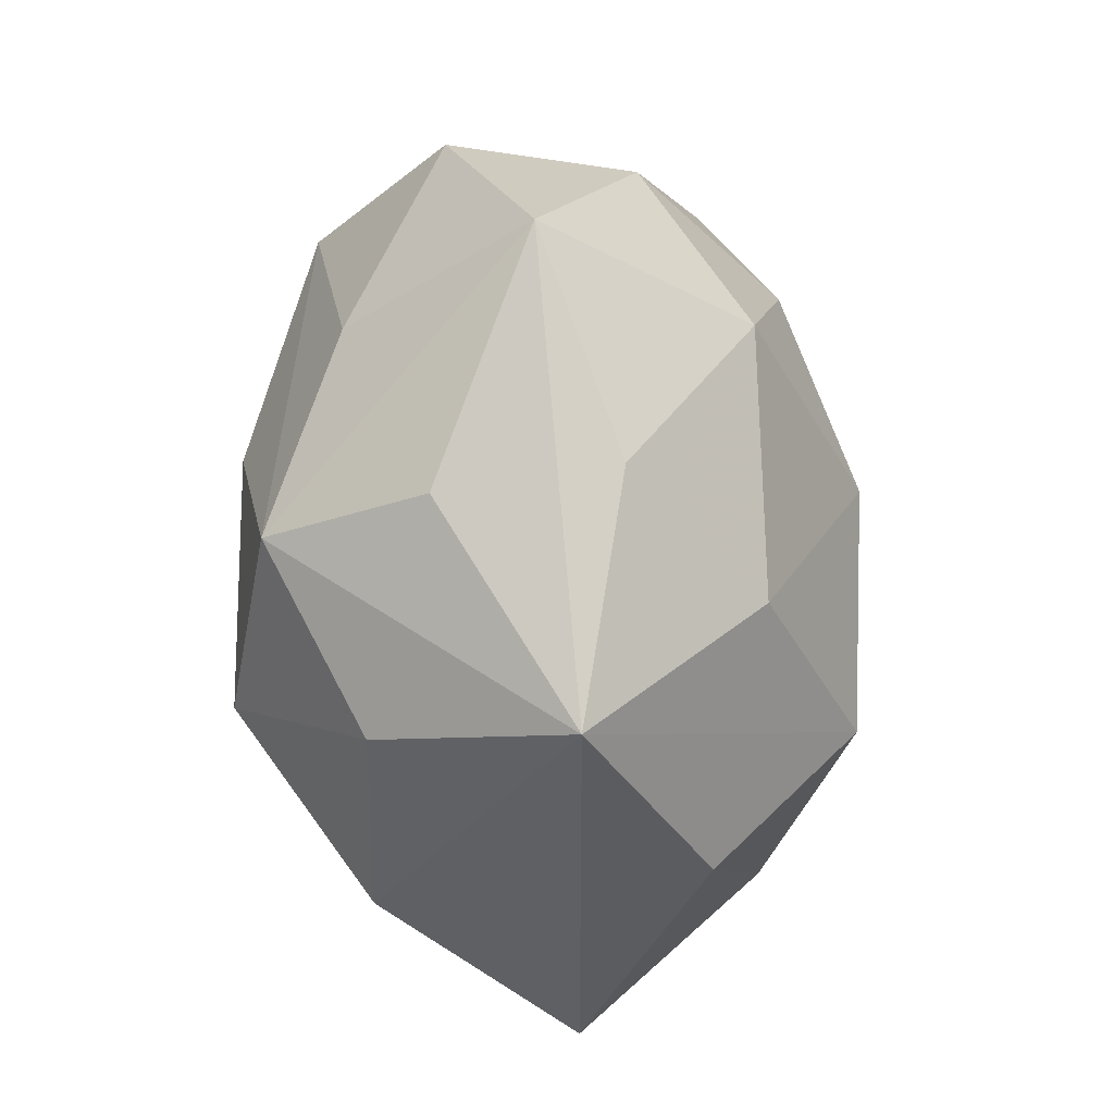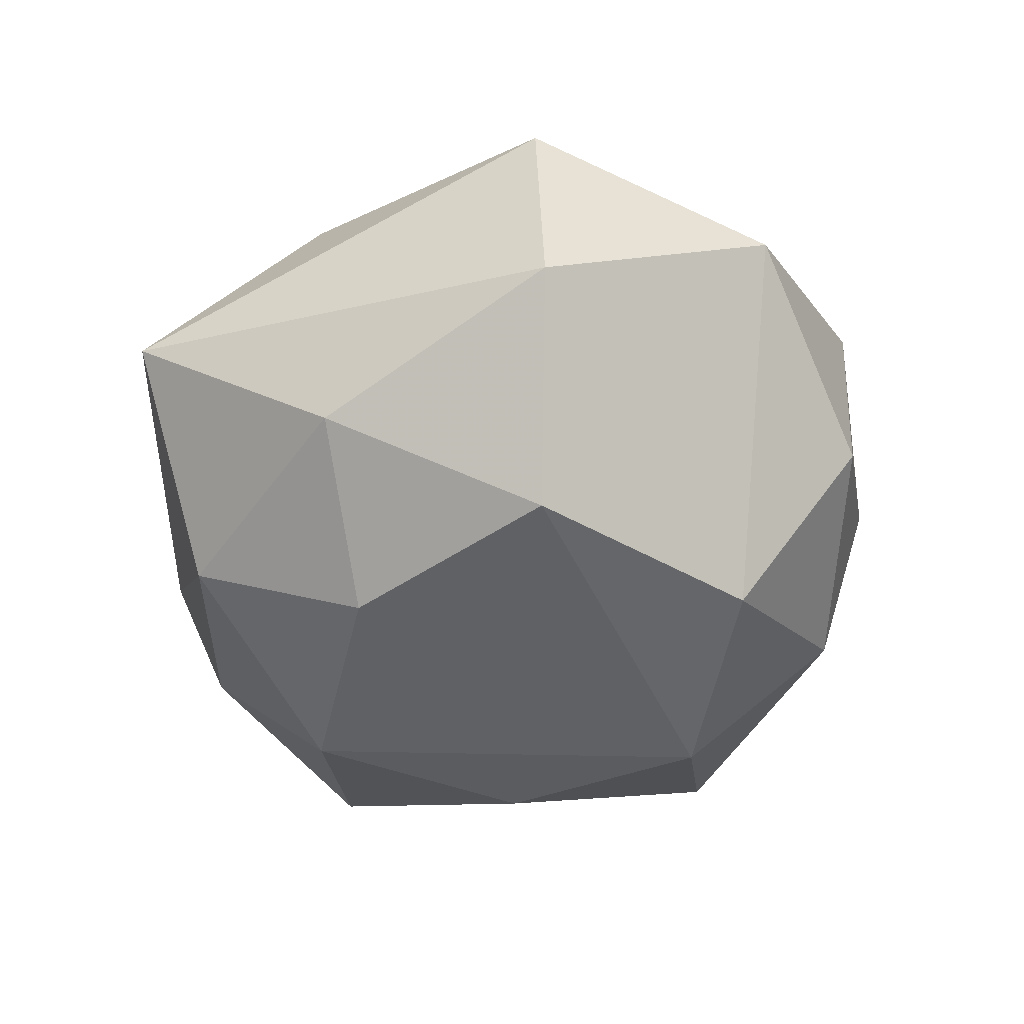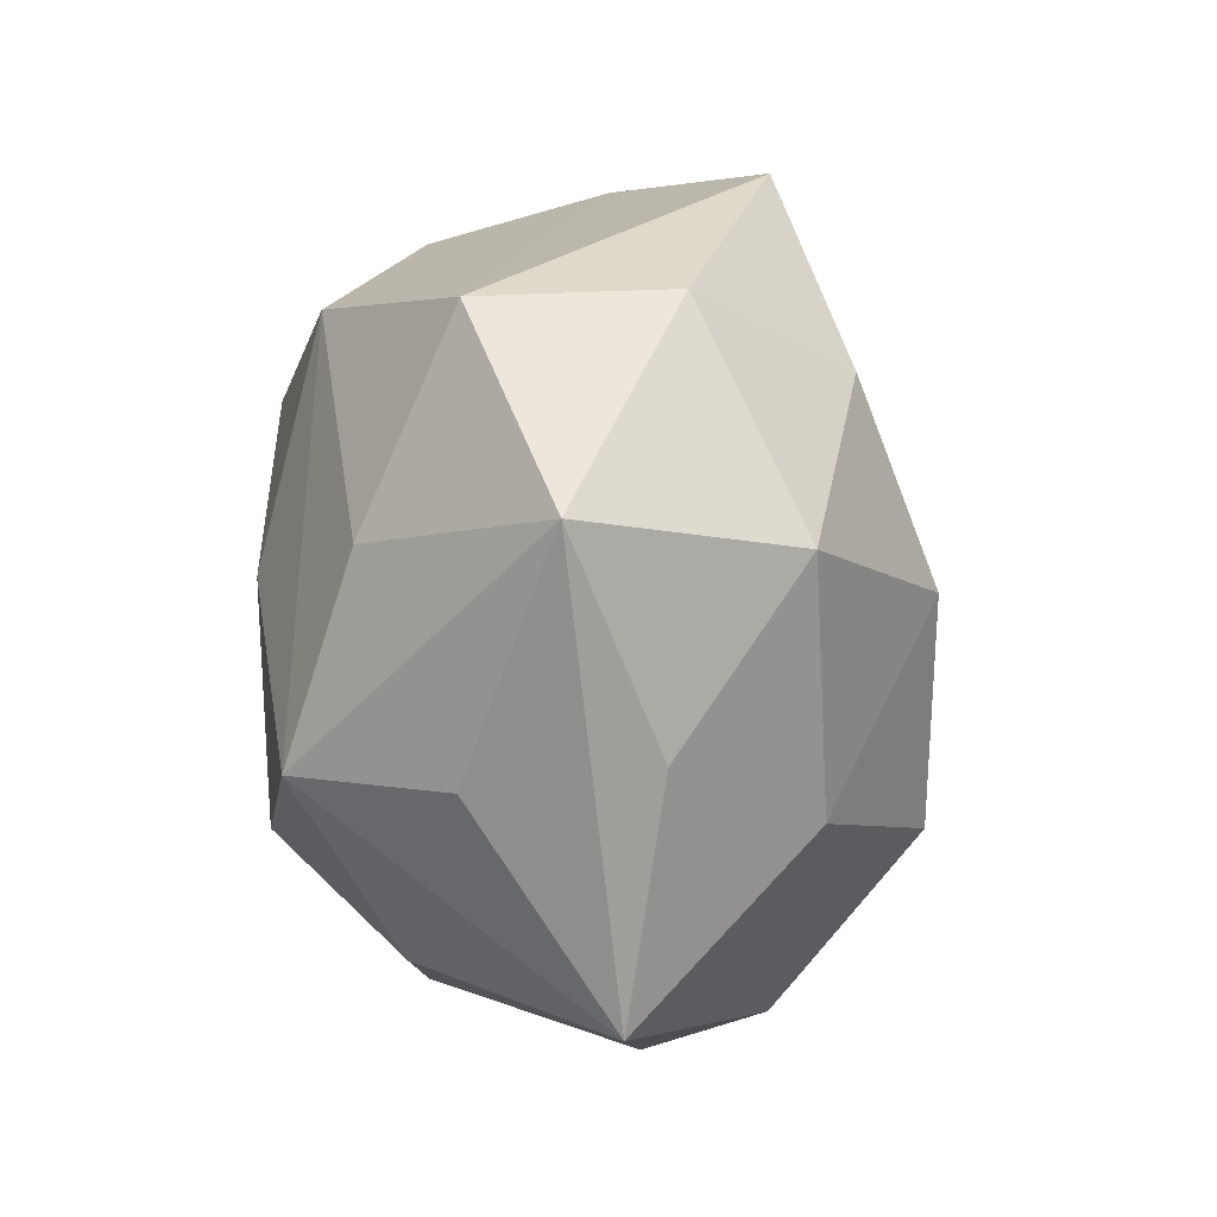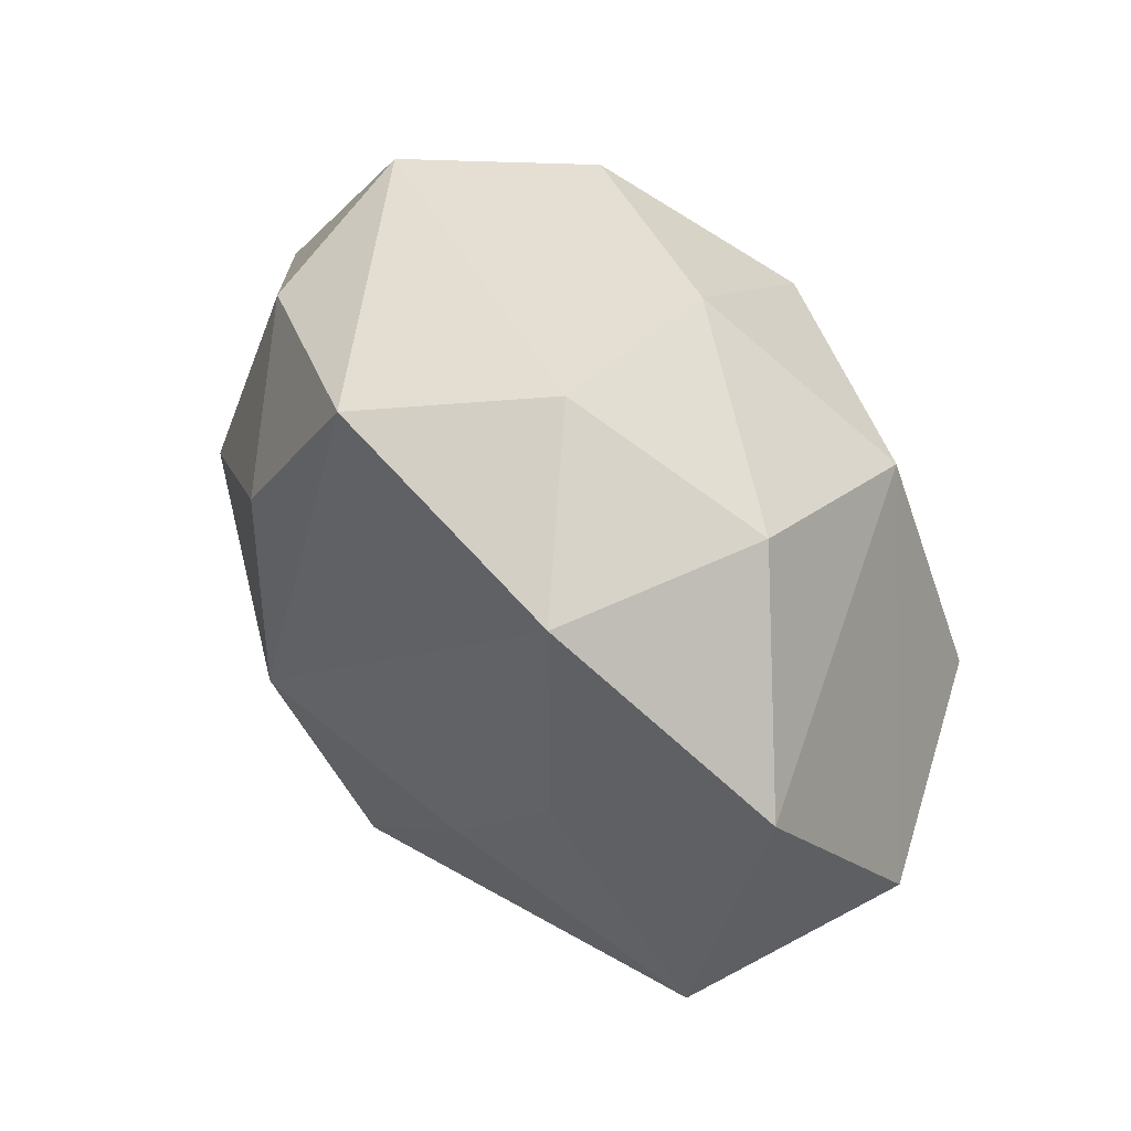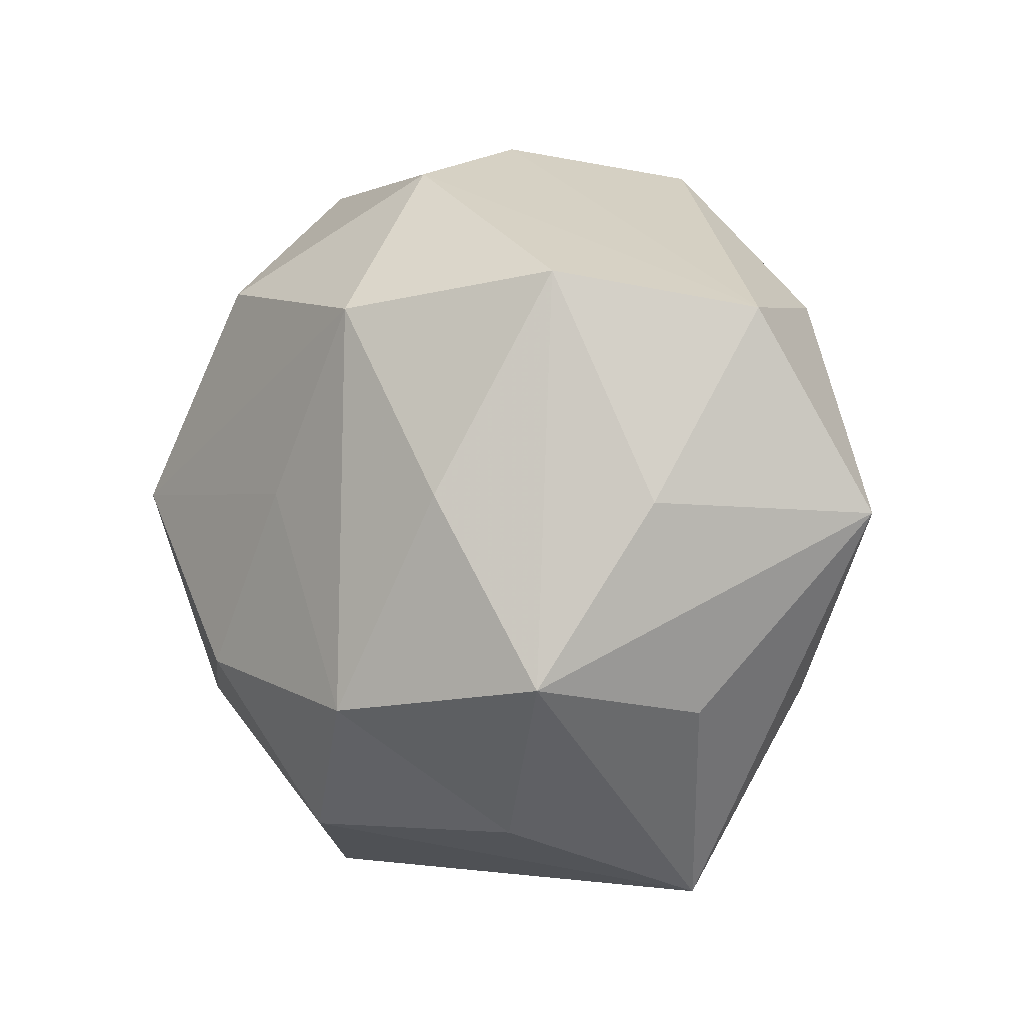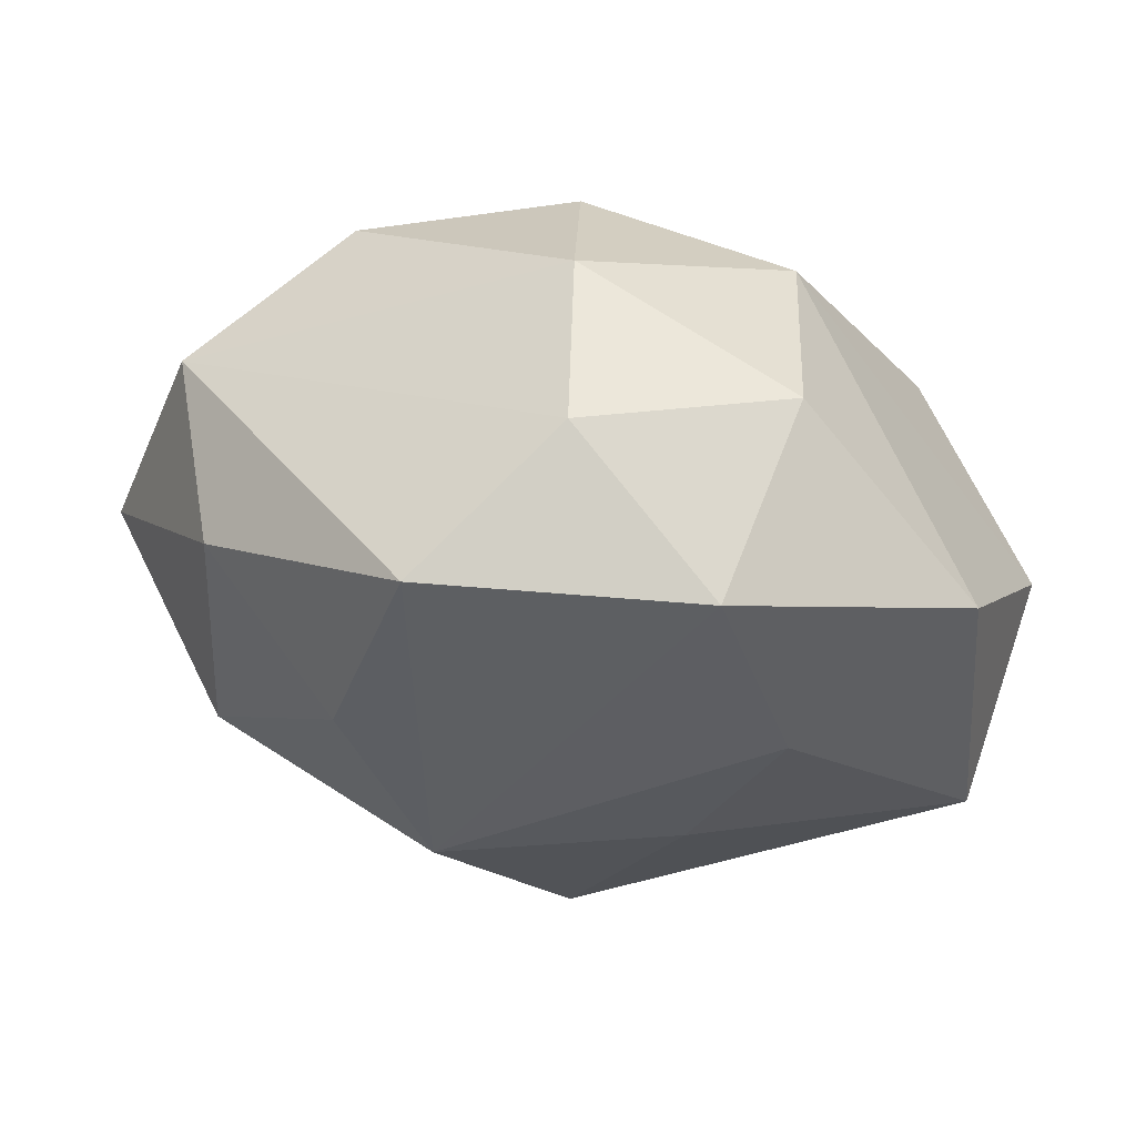
<metadata>
{"format":"obj","ext":"obj","renderer":"f3d","projection":"perspective","resolution":1024,"background":"white","views":[{"elev":-42.2,"azim":-84.0,"up":"+Y"},{"elev":-40.2,"azim":88.2,"up":"+Z"},{"elev":-9.9,"azim":-81.9,"up":"+Y"},{"elev":68.8,"azim":54.8,"up":"+Y"},{"elev":-1.5,"azim":-137.9,"up":"+Y"},{"elev":71.5,"azim":11.4,"up":"+Y"}]}
</metadata>
<code>
v -0.01241 0.0392 0.0179
v -0.0405 0.02025 -0.005687
v -0.006046 0.02069 -0.02985
v -0.003957 0.03645 -0.0162
v 0.005056 -0.0202 0.0305
v -0.03516 0.0005741 -0.0157
v -0.02679 -0.01789 -0.02369
v -0.02645 0.02371 -0.02098
v 0.01661 -0.01591 -0.02728
v 0.01881 0.03734 -0.00664
v -0.005426 -0.02035 -0.03027
v 0.04232 0.001741 0.01755
v -0.04749 -0.0002861 0.004005
v 0.03151 -0.01967 -0.01425
v -0.001051 0.0418 0.001169
v -0.01724 -0.02179 0.02264
v -0.03351 0.02221 0.01263
v -0.0325 -0.0004041 0.02317
v -0.01766 0.001393 -0.02878
v 0.02362 0.01882 0.02034
v 0.03812 0.02642 0.006044
v 0.04537 0.002452 -0.005781
v 0.00322 0.01908 0.02369
v -0.01838 0.01841 0.02592
v 0.01575 0.0008002 0.02617
v 0.0307 0.002573 -0.02476
v 0.009973 -0.03379 -0.01815
v 0.01607 0.02436 -0.02488
v -0.01517 -0.03325 -0.01492
v -0.03382 -0.02049 -0.006861
v -0.0232 -0.04062 0.005655
v 0.002787 -0.03732 0.01567
v -0.008302 -1.352e-05 0.03258
v 0.01511 0.03876 0.01442
v 0.00557 0.002012 -0.02876
v 0.02533 -0.04046 0.000672
v 0.0256 -0.02206 0.01961
v -0.03389 -0.01858 0.01081
f 27 36 31
f 19 3 11
f 11 7 19
f 19 8 3
f 7 8 19
f 30 7 31
f 31 13 30
f 30 13 7
f 6 13 2
f 7 13 6
f 2 8 6
f 6 8 7
f 11 3 35
f 3 26 35
f 29 27 31
f 11 27 29
f 31 7 29
f 29 7 11
f 36 27 14
f 20 12 21
f 31 36 32
f 32 5 31
f 33 5 25
f 25 5 12
f 25 20 33
f 12 20 25
f 36 12 37
f 12 5 37
f 37 32 36
f 5 32 37
f 21 10 34
f 34 20 21
f 28 10 21
f 28 26 3
f 4 8 2
f 3 8 4
f 4 28 3
f 10 28 4
f 38 13 31
f 38 18 13
f 31 5 16
f 16 38 31
f 18 38 16
f 16 5 33
f 33 18 16
f 33 1 24
f 24 18 33
f 13 18 17
f 17 1 2
f 2 13 17
f 17 24 1
f 18 24 17
f 26 14 9
f 9 14 27
f 9 27 11
f 11 35 9
f 9 35 26
f 22 14 26
f 21 12 22
f 22 12 36
f 36 14 22
f 22 28 21
f 26 28 22
f 33 20 23
f 20 34 23
f 23 1 33
f 23 34 1
f 10 4 15
f 1 34 15
f 15 34 10
f 2 1 15
f 15 4 2

</code>
